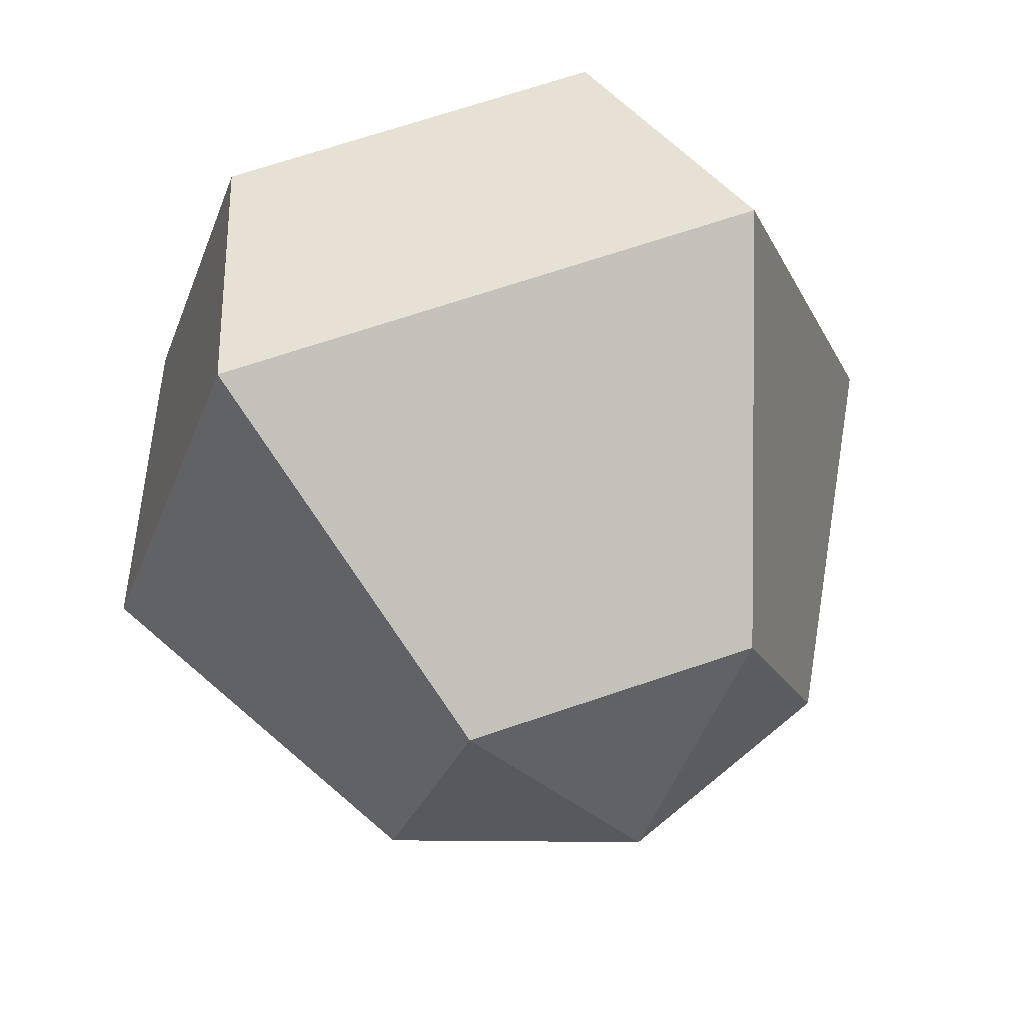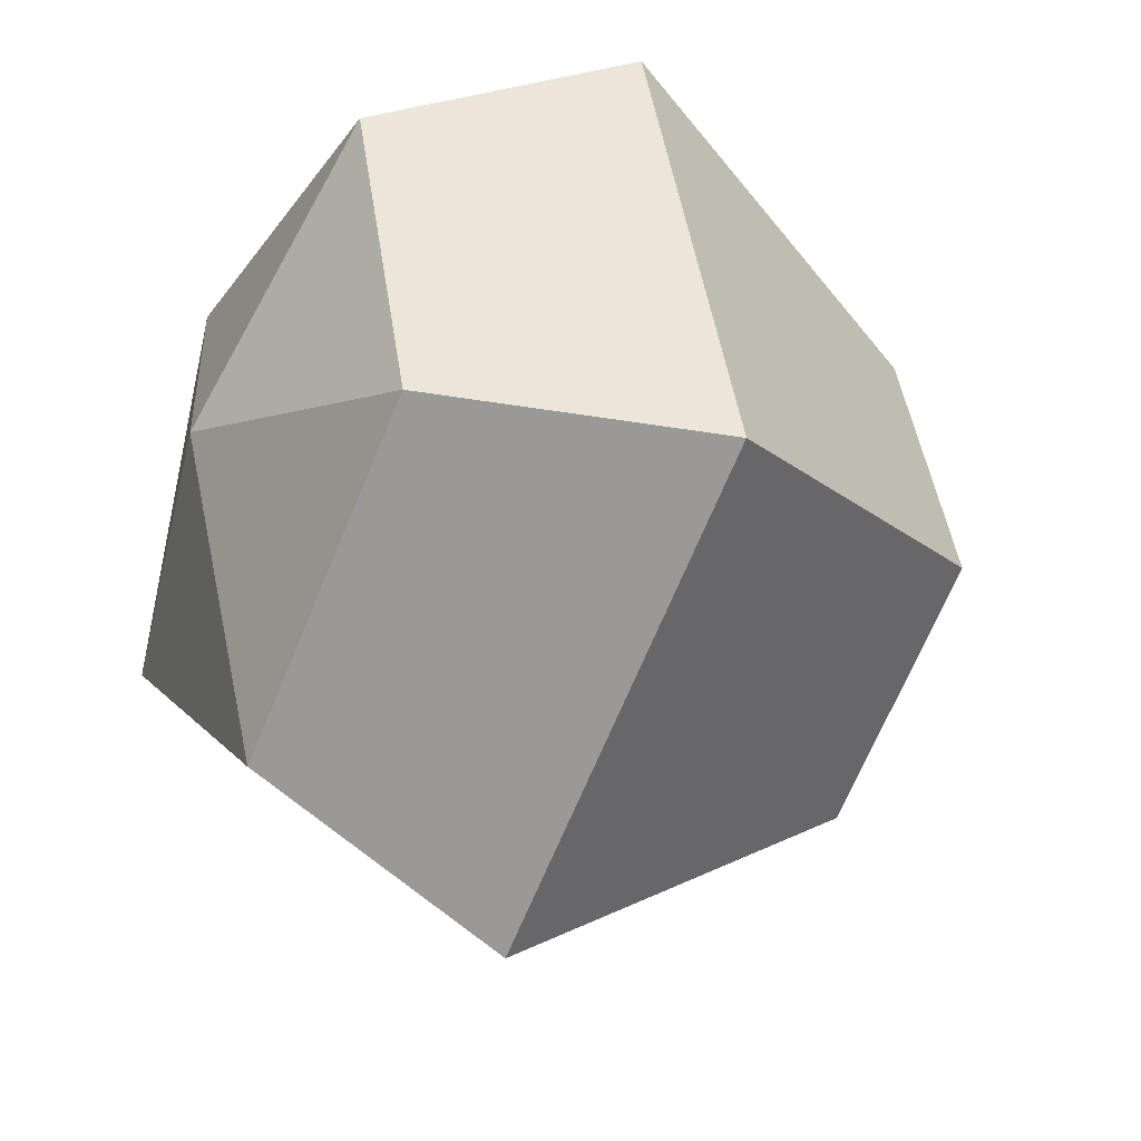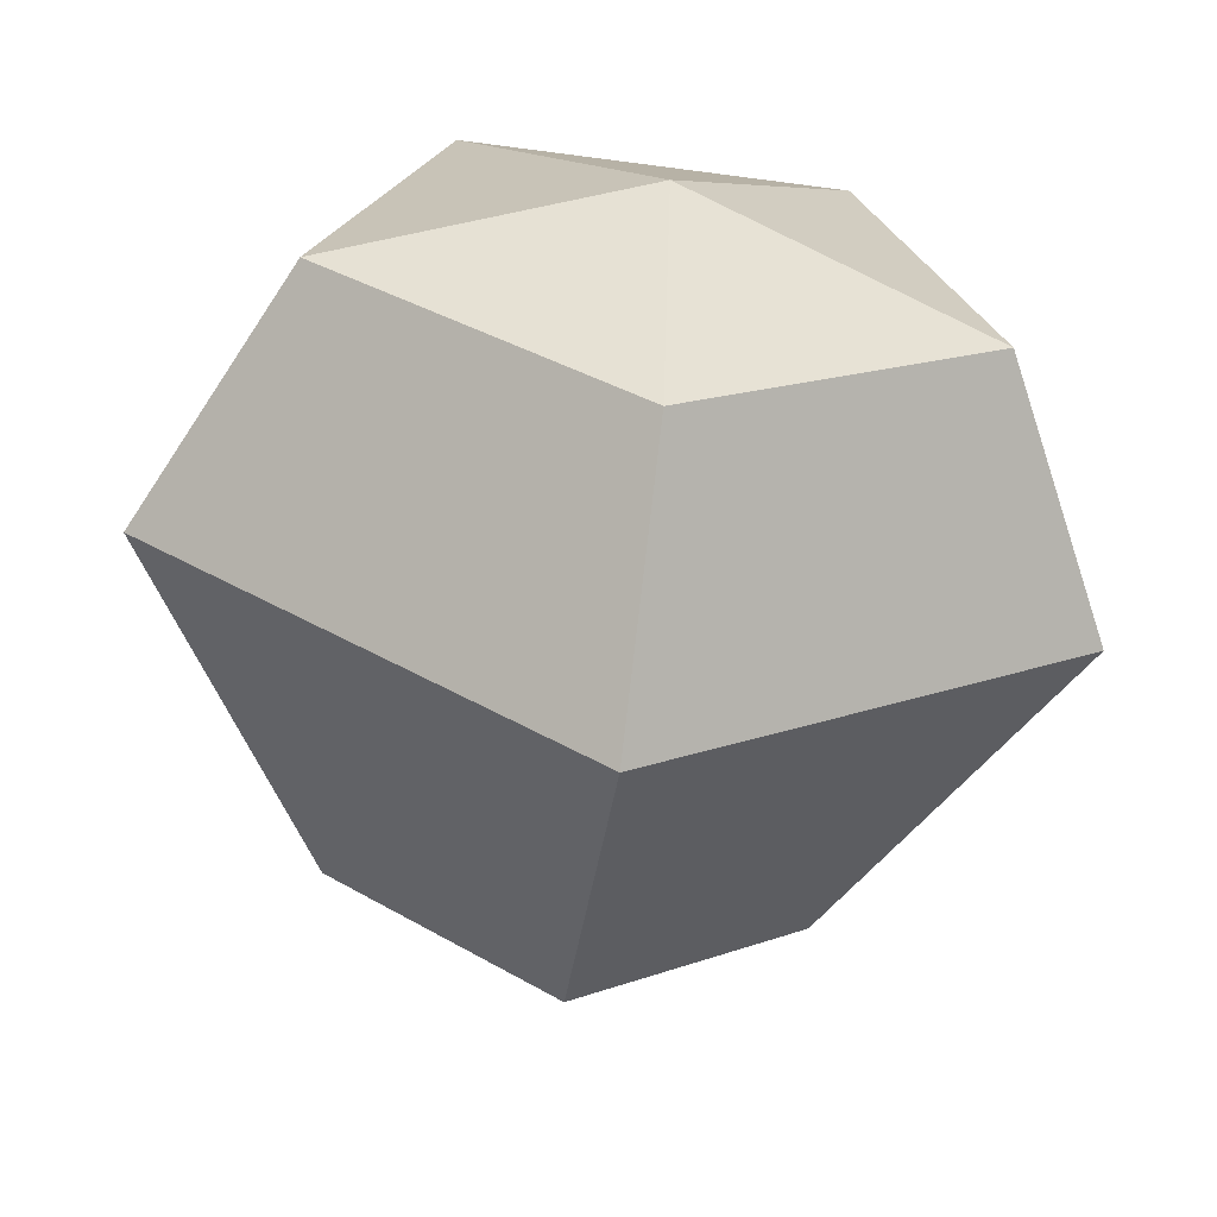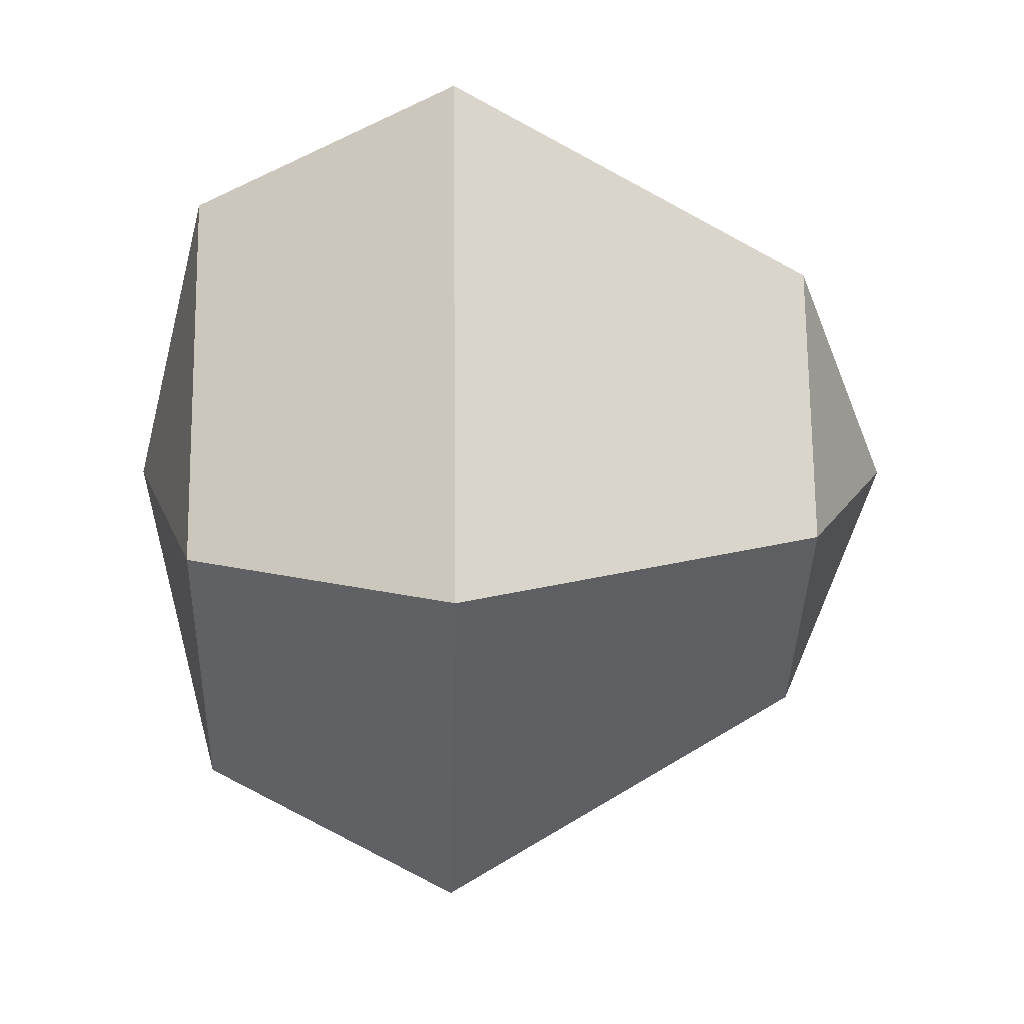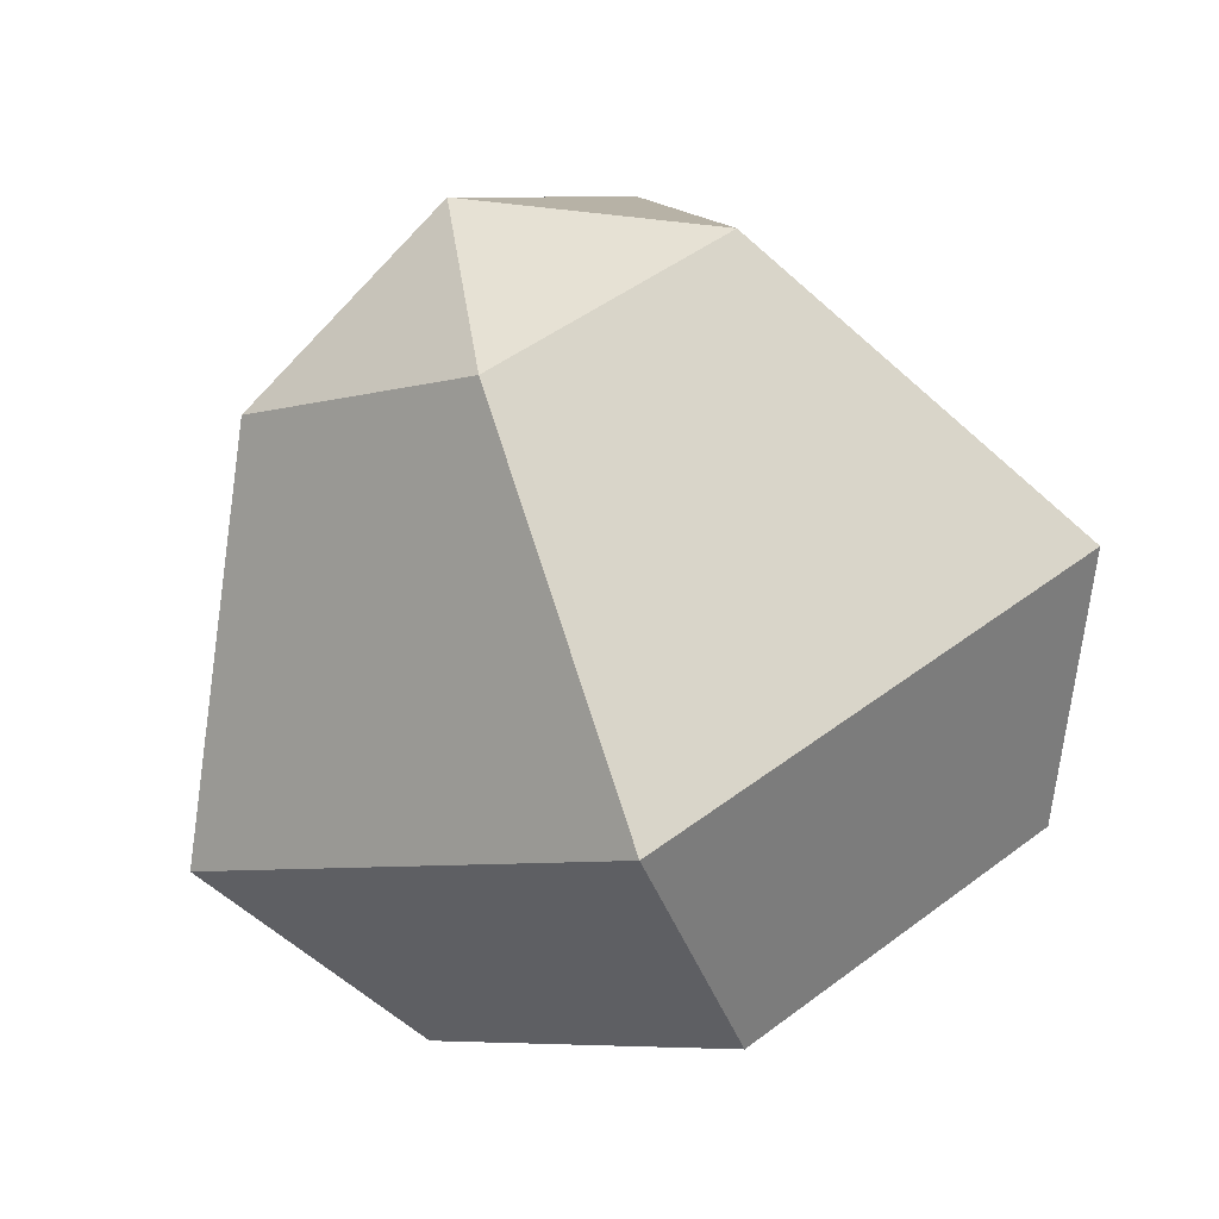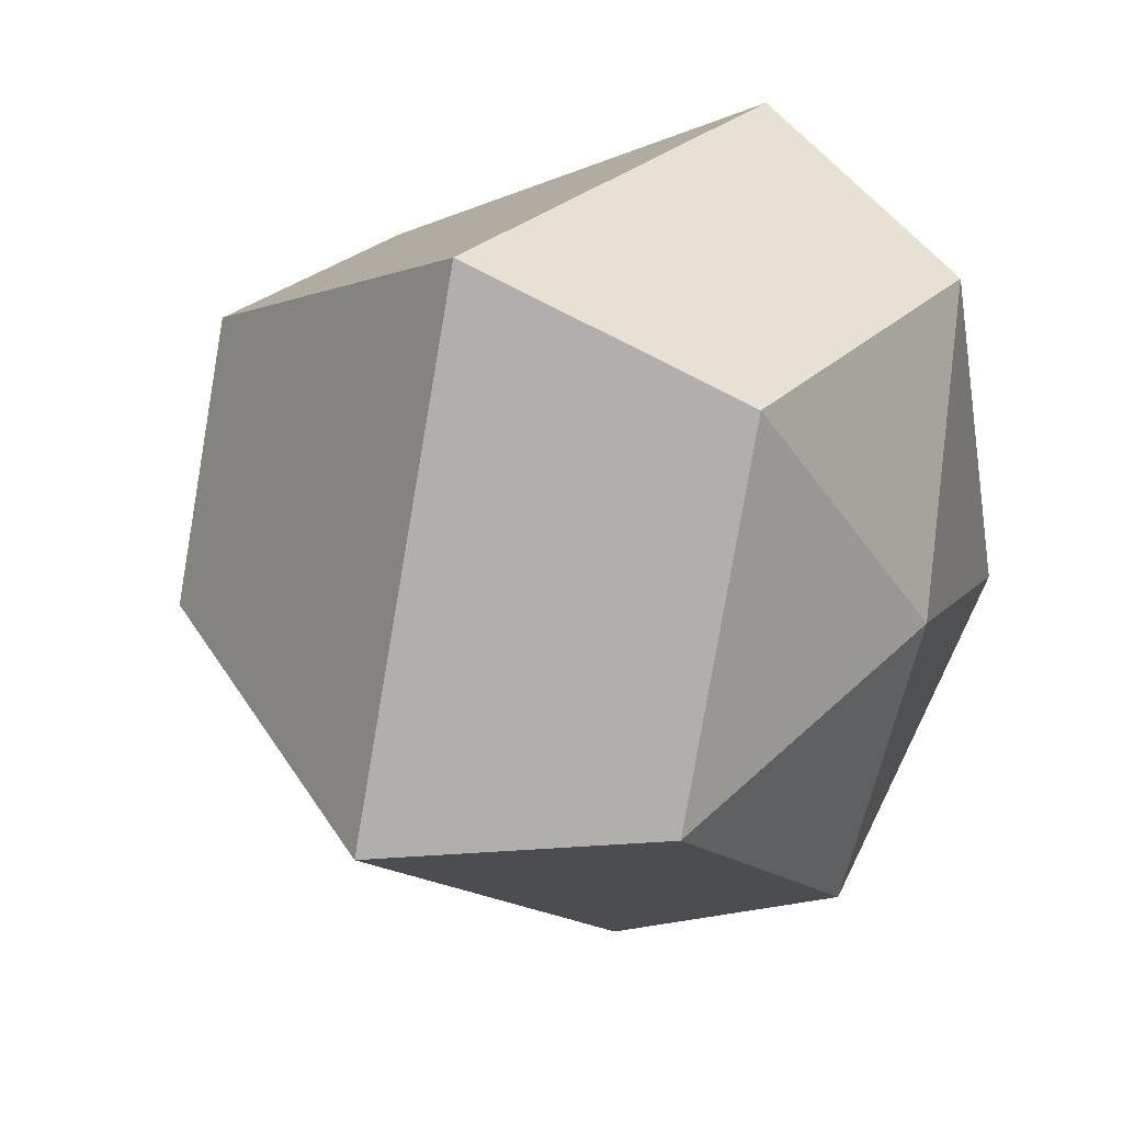
<metadata>
{"format":"obj","ext":"obj","renderer":"f3d","projection":"perspective","resolution":1024,"background":"white","views":[{"elev":68.6,"azim":-18.8,"up":"+Z"},{"elev":-28.3,"azim":-118.2,"up":"+Z"},{"elev":-63.0,"azim":172.3,"up":"+Z"},{"elev":-1.8,"azim":-91.9,"up":"+Z"},{"elev":-70.0,"azim":21.1,"up":"+Z"},{"elev":26.0,"azim":123.2,"up":"+Z"}]}
</metadata>
<code>
o Sphere
v -0 0.03194 -0.01414
v -0 0.02066 -0.02
v -0 0.004686 -0.01074
v 0.01345 0.03194 -0.00437
v 0.01902 0.02066 -0.00618
v 0.01021 0.004686 -0.003319
v 0.008313 0.03194 0.01144
v 0.01176 0.02066 0.01618
v 0.006312 0.004686 0.008688
v -0 0.000238 0
v -0 0.03527 0
v -0.008313 0.03194 0.01144
v -0.01176 0.02066 0.01618
v -0.006312 0.004686 0.008688
v -0.01345 0.03194 -0.00437
v -0.01902 0.02066 -0.00618
v -0.01021 0.004686 -0.003319
f 2 1 4 5
f 3 2 5 6
f 1 11 4
f 10 3 6
f 6 5 8 9
f 4 11 7
f 10 6 9
f 5 4 7 8
f 9 8 13 14
f 7 11 12
f 10 9 14
f 8 7 12 13
f 13 12 15 16
f 14 13 16 17
f 12 11 15
f 10 14 17
f 10 17 3
f 16 15 1 2
f 17 16 2 3
f 15 11 1

</code>
